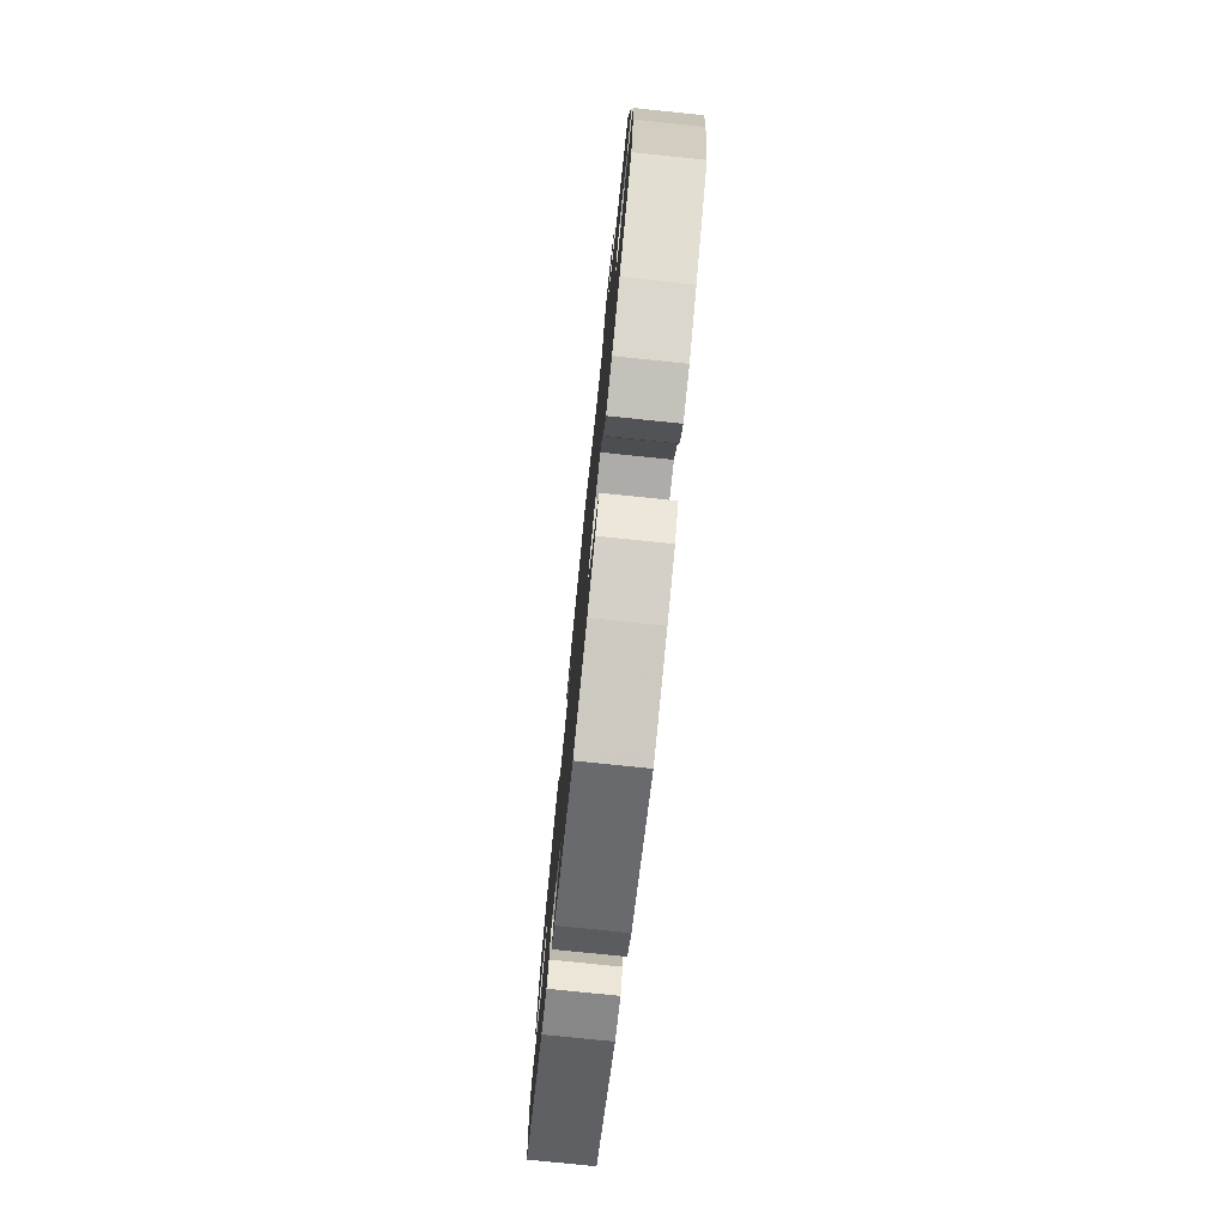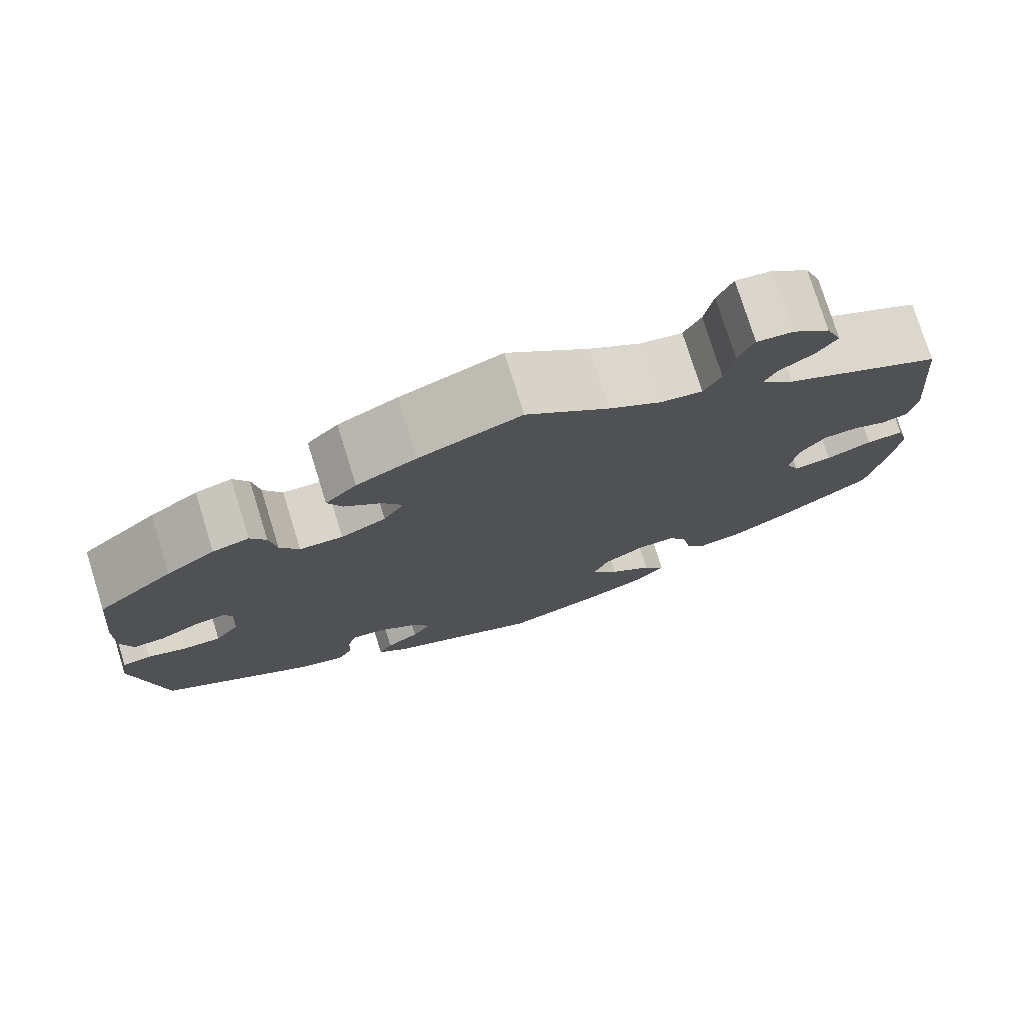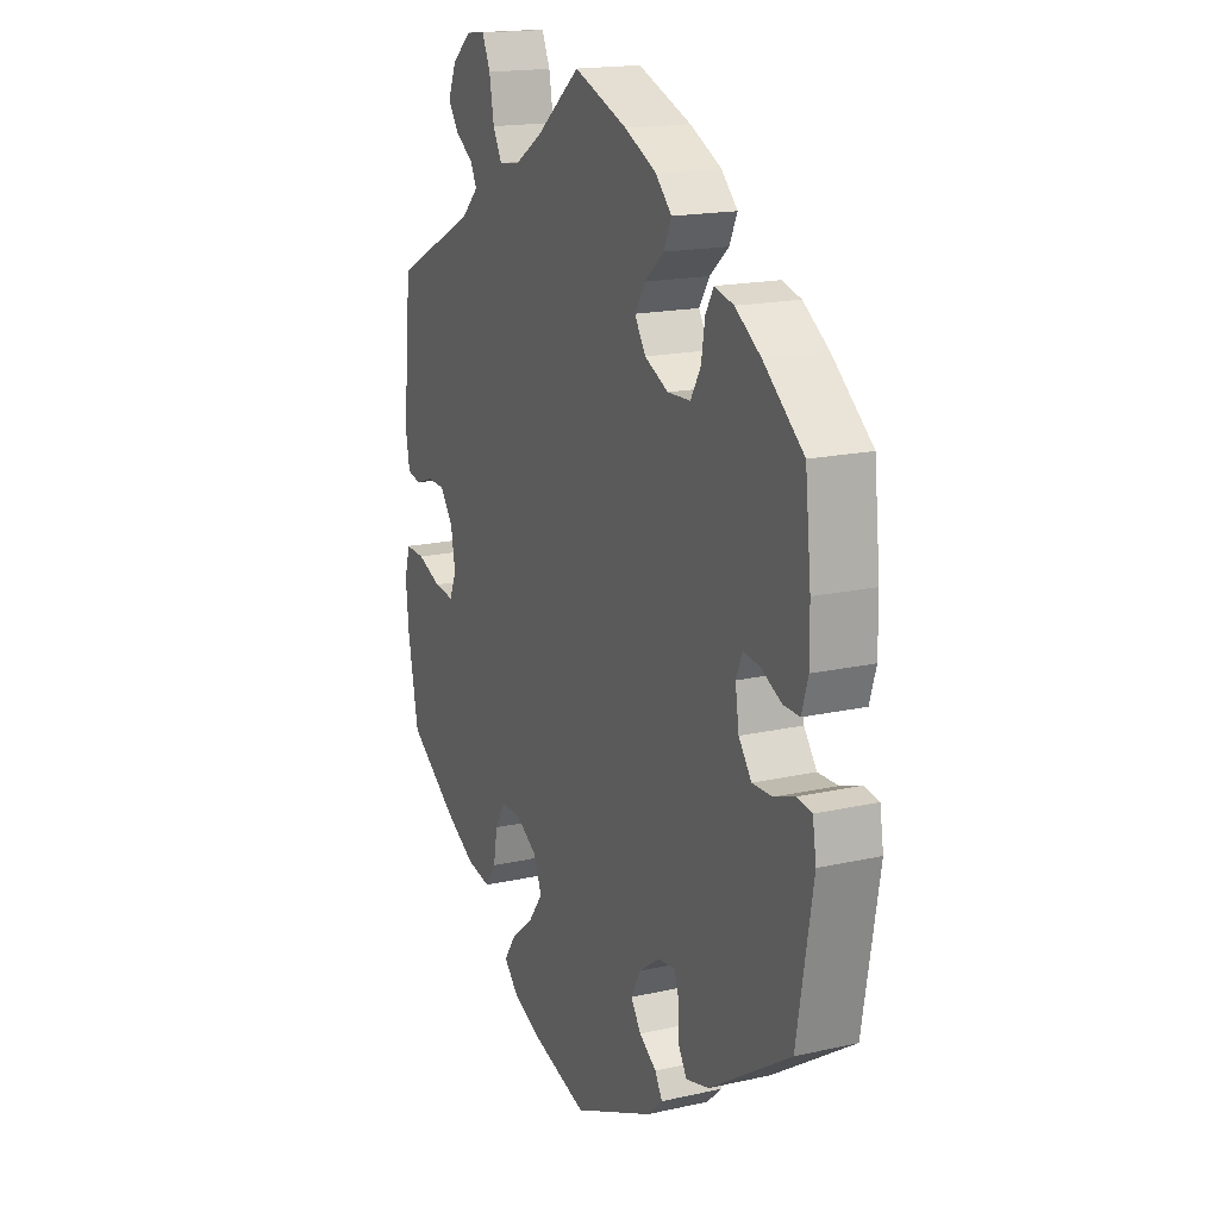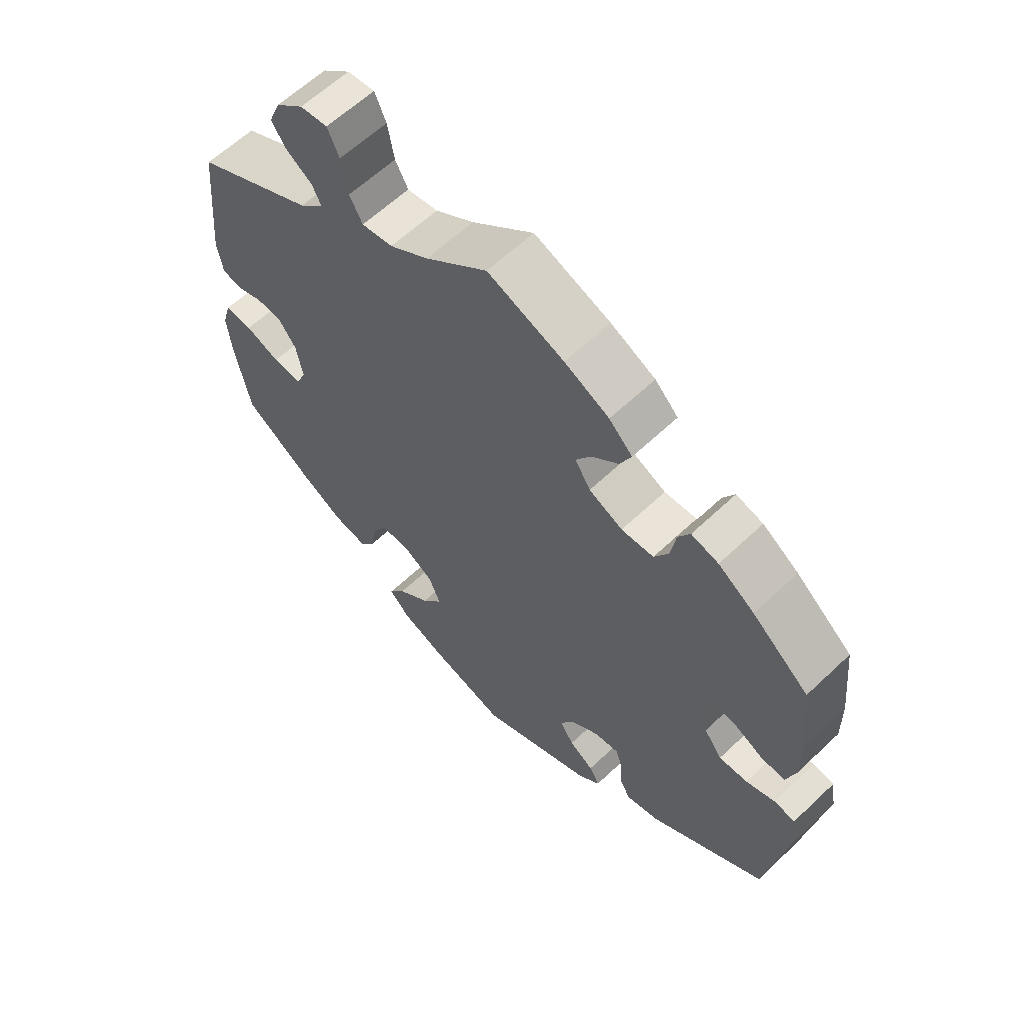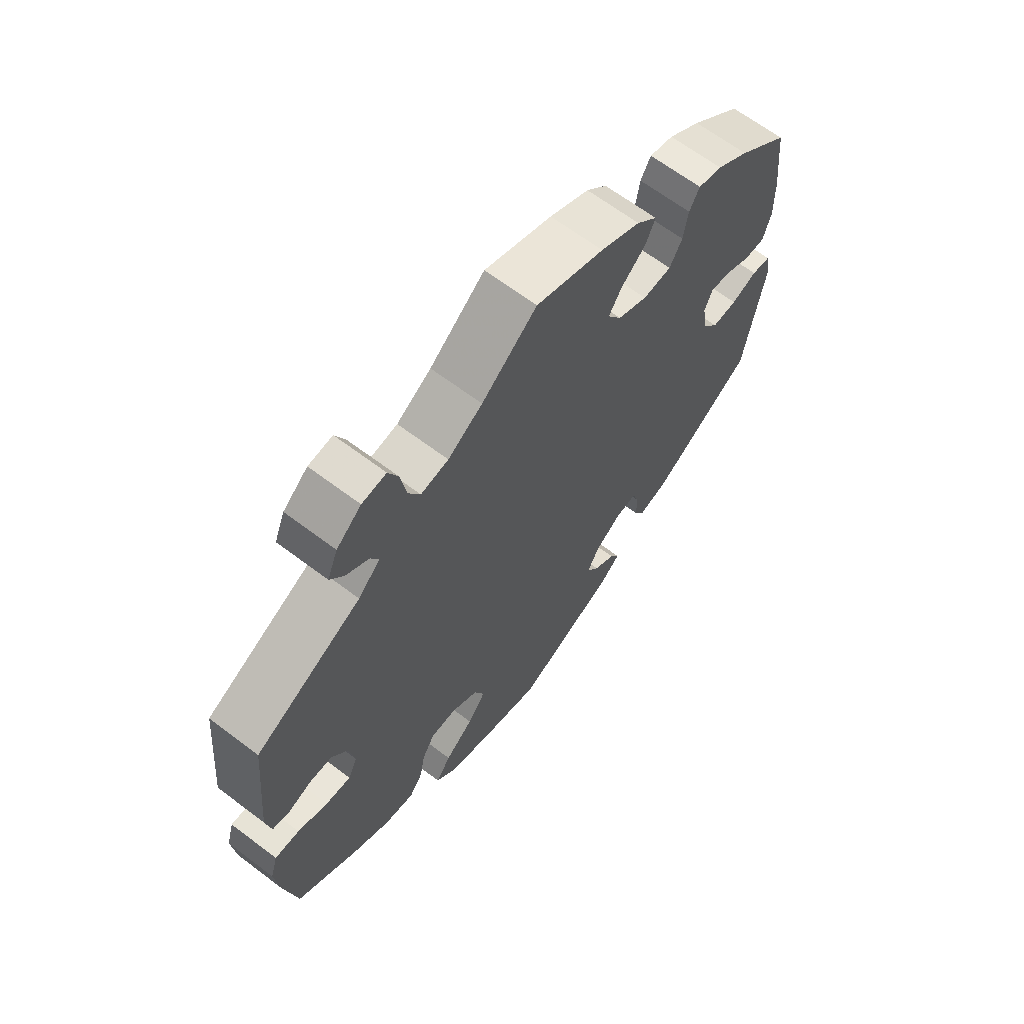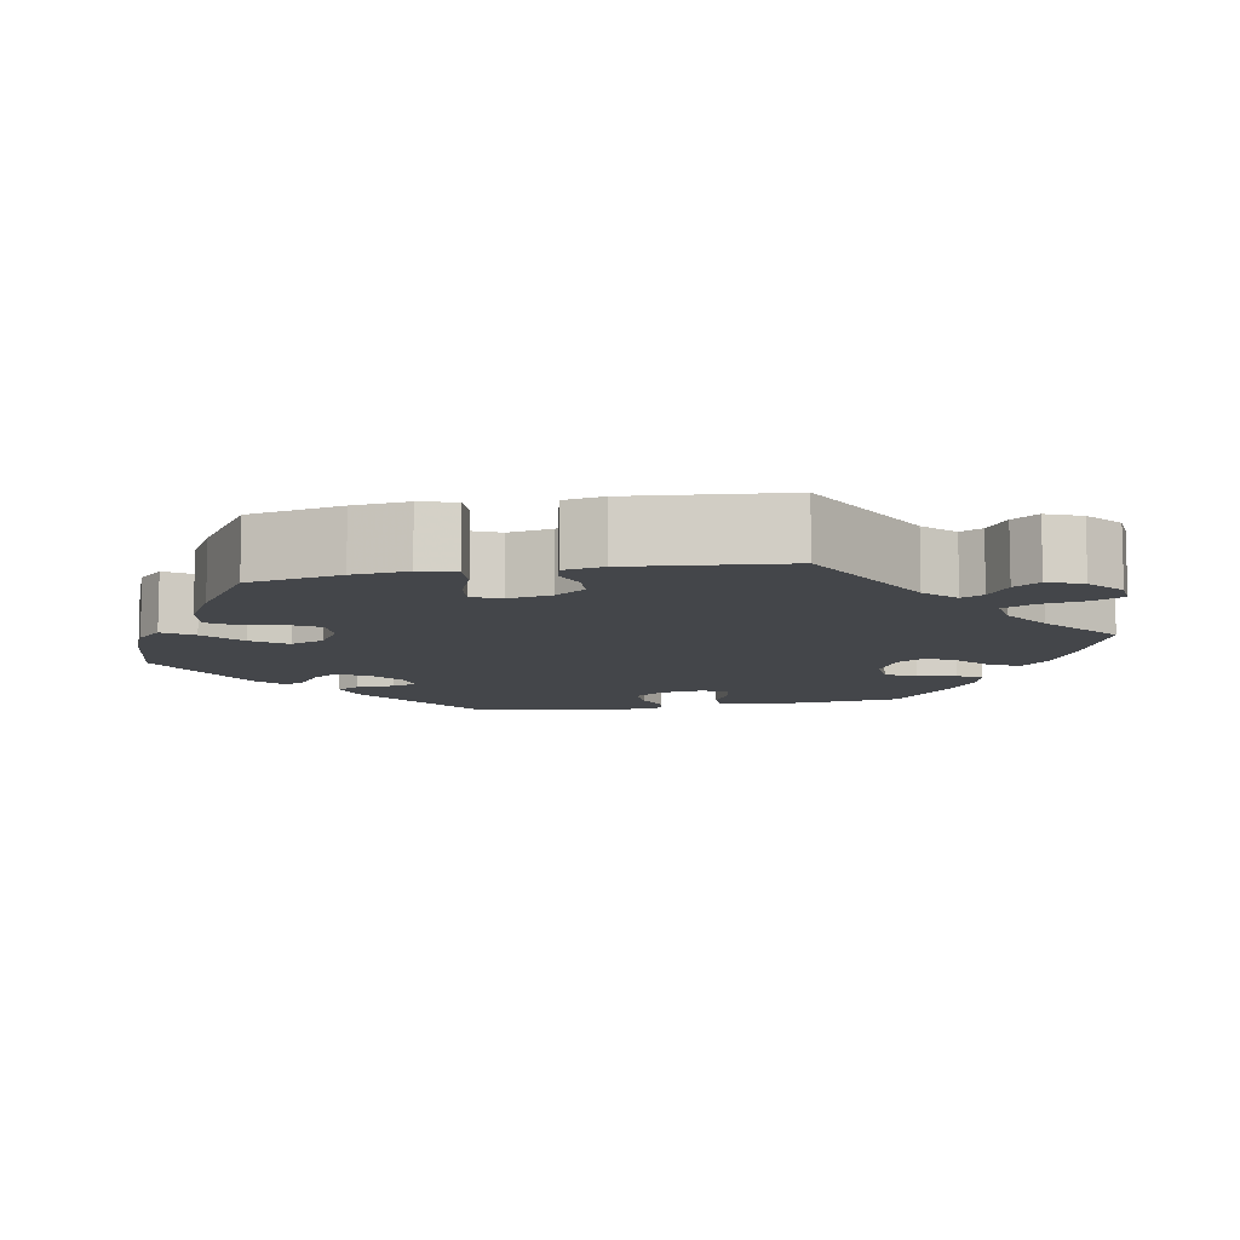
<metadata>
{"format":"obj","ext":"obj","renderer":"f3d","projection":"perspective","resolution":1024,"background":"white","views":[{"elev":-76.9,"azim":-95.9,"up":"+Z"},{"elev":76.6,"azim":162.7,"up":"+Z"},{"elev":17.2,"azim":65.7,"up":"+Z"},{"elev":61.3,"azim":46.0,"up":"+Z"},{"elev":65.4,"azim":-52.7,"up":"+Z"},{"elev":-9.4,"azim":-79.3,"up":"+Y"}]}
</metadata>
<code>
v -0.316 0.07 0.381
v -0.278 0.07 0.418
v -0.292 0.07 0.446
v -0.332 0.07 0.473
v -0.355 0.07 0.506
v -0.337 0.07 0.55
v -0.294 0.07 0.586
v -0.252 0.07 0.59
v -0.234 0.07 0.55
v -0.224 0.07 0.493
v -0.204 0.07 0.456
v -0.156 0.07 0.463
v -0.096 0.07 0.501
v 0 0.07 0.578
v 0.118 0.07 0.533
v 0.187 0.07 0.499
v 0.223 0.07 0.463
v 0.206 0.07 0.426
v 0.164 0.07 0.39
v 0.141 0.07 0.354
v 0.165 0.07 0.316
v 0.217 0.07 0.291
v 0.267 0.07 0.293
v 0.289 0.07 0.331
v 0.297 0.07 0.381
v 0.315 0.07 0.412
v 0.357 0.07 0.401
v 0.413 0.07 0.363
v 0.501 0.07 0.29
v 0.514 0.07 0.167
v 0.515 0.07 0.095
v 0.501 0.07 0.049
v 0.465 0.07 0.05
v 0.421 0.07 0.072
v 0.384 0.07 0.078
v 0.37 0.07 0.044
v 0.378 0.07 -0.009
v 0.406 0.07 -0.047
v 0.45 0.07 -0.046
v 0.495 0.07 -0.03
v 0.528 0.07 -0.035
v 0.536 0.07 -0.085
v 0.501 0.07 -0.289
v 0.322 0.07 -0.404
v 0.271 0.07 -0.417
v 0.253 0.07 -0.387
v 0.252 0.07 -0.339
v 0.241 0.07 -0.306
v 0.203 0.07 -0.311
v 0.158 0.07 -0.343
v 0.137 0.07 -0.382
v 0.159 0.07 -0.415
v 0.197 0.07 -0.441
v 0.213 0.07 -0.469
v 0.179 0.07 -0.5
v 0.001 0.07 -0.578
v -0.118 0.07 -0.543
v -0.185 0.07 -0.515
v -0.217 0.07 -0.482
v -0.191 0.07 -0.444
v -0.141 0.07 -0.403
v -0.109 0.07 -0.36
v -0.127 0.07 -0.316
v -0.174 0.07 -0.287
v -0.219 0.07 -0.287
v -0.241 0.07 -0.325
v -0.25 0.07 -0.376
v -0.274 0.07 -0.41
v -0.327 0.07 -0.4
v -0.394 0.07 -0.362
v -0.501 0.07 -0.288
v -0.524 0.07 -0.17
v -0.531 0.07 -0.1
v -0.518 0.07 -0.055
v -0.475 0.07 -0.057
v -0.422 0.07 -0.078
v -0.378 0.07 -0.083
v -0.362 0.07 -0.047
v -0.372 0.07 0.008
v -0.4 0.07 0.047
v -0.44 0.07 0.049
v -0.479 0.07 0.035
v -0.51 0.07 0.042
v -0.519 0.07 0.092
v -0.5 0.07 0.289
v -0.316 0 0.381
v -0.278 0 0.418
v -0.292 0 0.446
v -0.332 0 0.473
v -0.355 0 0.506
v -0.337 0 0.55
v -0.294 0 0.586
v -0.252 0 0.59
v -0.234 0 0.55
v -0.224 0 0.493
v -0.204 0 0.456
v -0.156 0 0.463
v -0.096 0 0.501
v 0 0 0.578
v 0.118 0 0.533
v 0.187 0 0.499
v 0.223 0 0.463
v 0.206 0 0.426
v 0.164 0 0.39
v 0.141 0 0.354
v 0.165 0 0.316
v 0.217 0 0.291
v 0.267 0 0.293
v 0.289 0 0.331
v 0.297 0 0.381
v 0.315 0 0.412
v 0.357 0 0.401
v 0.413 0 0.363
v 0.501 0 0.29
v 0.514 0 0.167
v 0.515 0 0.095
v 0.501 0 0.049
v 0.465 0 0.05
v 0.421 0 0.072
v 0.384 0 0.078
v 0.37 0 0.044
v 0.378 0 -0.009
v 0.406 0 -0.047
v 0.45 0 -0.046
v 0.495 0 -0.03
v 0.528 0 -0.035
v 0.536 0 -0.085
v 0.501 0 -0.289
v 0.322 0 -0.404
v 0.271 0 -0.417
v 0.253 0 -0.387
v 0.252 0 -0.339
v 0.241 0 -0.306
v 0.203 0 -0.311
v 0.158 0 -0.343
v 0.137 0 -0.382
v 0.159 0 -0.415
v 0.197 0 -0.441
v 0.213 0 -0.469
v 0.179 0 -0.5
v 0.001 0 -0.578
v -0.118 0 -0.543
v -0.185 0 -0.515
v -0.217 0 -0.482
v -0.191 0 -0.444
v -0.141 0 -0.403
v -0.109 0 -0.36
v -0.127 0 -0.316
v -0.174 0 -0.287
v -0.219 0 -0.287
v -0.241 0 -0.325
v -0.25 0 -0.376
v -0.274 0 -0.41
v -0.327 0 -0.4
v -0.394 0 -0.362
v -0.501 0 -0.288
v -0.524 0 -0.17
v -0.531 0 -0.1
v -0.518 0 -0.055
v -0.475 0 -0.057
v -0.422 0 -0.078
v -0.378 0 -0.083
v -0.362 0 -0.047
v -0.372 0 0.008
v -0.4 0 0.047
v -0.44 0 0.049
v -0.479 0 0.035
v -0.51 0 0.042
v -0.519 0 0.092
v -0.5 0 0.289
f 84 85 1
f 81 82 83 84
f 80 81 84 1
f 79 80 1 2
f 78 79 2
f 73 74 75 76
f 73 76 77
f 72 73 77
f 71 72 77
f 70 71 77
f 69 70 77 78
f 66 67 68 69
f 65 66 69 78
f 58 59 60 61
f 58 61 62
f 57 58 62
f 56 57 62
f 55 56 62 63
f 52 53 54 55
f 51 52 55 63
f 44 45 46 47
f 44 47 48
f 43 44 48
f 42 43 48
f 39 40 41 42
f 38 39 42 48
f 37 38 48 49
f 31 32 33 34
f 31 34 35
f 30 31 35
f 29 30 35
f 28 29 35
f 27 28 35 36
f 24 25 26 27
f 23 24 27 36
f 16 17 18 19
f 16 19 20
f 13 14 15 16
f 12 13 16 20
f 11 12 20 21
f 7 8 9 10
f 7 10 11
f 6 7 11
f 3 4 5 6
f 2 3 6 11
f 64 65 78 2
f 50 51 63 64
f 22 23 36 37
f 37 49 50 64
f 21 22 37 64
f 2 11 21 64
f 86 170 169
f 169 168 167 166
f 86 169 166 165
f 87 86 165 164
f 87 164 163
f 161 160 159 158
f 162 161 158
f 162 158 157
f 162 157 156
f 162 156 155
f 163 162 155 154
f 154 153 152 151
f 163 154 151 150
f 146 145 144 143
f 147 146 143
f 147 143 142
f 147 142 141
f 148 147 141 140
f 140 139 138 137
f 148 140 137 136
f 132 131 130 129
f 133 132 129
f 133 129 128
f 133 128 127
f 127 126 125 124
f 133 127 124 123
f 134 133 123 122
f 119 118 117 116
f 120 119 116
f 120 116 115
f 120 115 114
f 120 114 113
f 121 120 113 112
f 112 111 110 109
f 121 112 109 108
f 104 103 102 101
f 105 104 101
f 101 100 99 98
f 105 101 98 97
f 106 105 97 96
f 95 94 93 92
f 96 95 92
f 96 92 91
f 91 90 89 88
f 96 91 88 87
f 87 163 150 149
f 149 148 136 135
f 122 121 108 107
f 149 135 134 122
f 149 122 107 106
f 149 106 96 87
f 1 86 87 2
f 2 87 88 3
f 3 88 89 4
f 4 89 90 5
f 5 90 91 6
f 6 91 92 7
f 7 92 93 8
f 8 93 94 9
f 9 94 95 10
f 10 95 96 11
f 11 96 97 12
f 12 97 98 13
f 13 98 99 14
f 14 99 100 15
f 15 100 101 16
f 16 101 102 17
f 17 102 103 18
f 18 103 104 19
f 19 104 105 20
f 20 105 106 21
f 21 106 107 22
f 22 107 108 23
f 23 108 109 24
f 24 109 110 25
f 25 110 111 26
f 26 111 112 27
f 27 112 113 28
f 28 113 114 29
f 29 114 115 30
f 30 115 116 31
f 31 116 117 32
f 32 117 118 33
f 33 118 119 34
f 34 119 120 35
f 35 120 121 36
f 36 121 122 37
f 37 122 123 38
f 38 123 124 39
f 39 124 125 40
f 40 125 126 41
f 41 126 127 42
f 42 127 128 43
f 43 128 129 44
f 44 129 130 45
f 45 130 131 46
f 46 131 132 47
f 47 132 133 48
f 48 133 134 49
f 49 134 135 50
f 50 135 136 51
f 51 136 137 52
f 52 137 138 53
f 53 138 139 54
f 54 139 140 55
f 55 140 141 56
f 56 141 142 57
f 57 142 143 58
f 58 143 144 59
f 59 144 145 60
f 60 145 146 61
f 61 146 147 62
f 62 147 148 63
f 63 148 149 64
f 64 149 150 65
f 65 150 151 66
f 66 151 152 67
f 67 152 153 68
f 68 153 154 69
f 69 154 155 70
f 70 155 156 71
f 71 156 157 72
f 72 157 158 73
f 73 158 159 74
f 74 159 160 75
f 75 160 161 76
f 76 161 162 77
f 77 162 163 78
f 78 163 164 79
f 79 164 165 80
f 80 165 166 81
f 81 166 167 82
f 82 167 168 83
f 83 168 169 84
f 84 169 170 85
f 85 170 86 1

</code>
